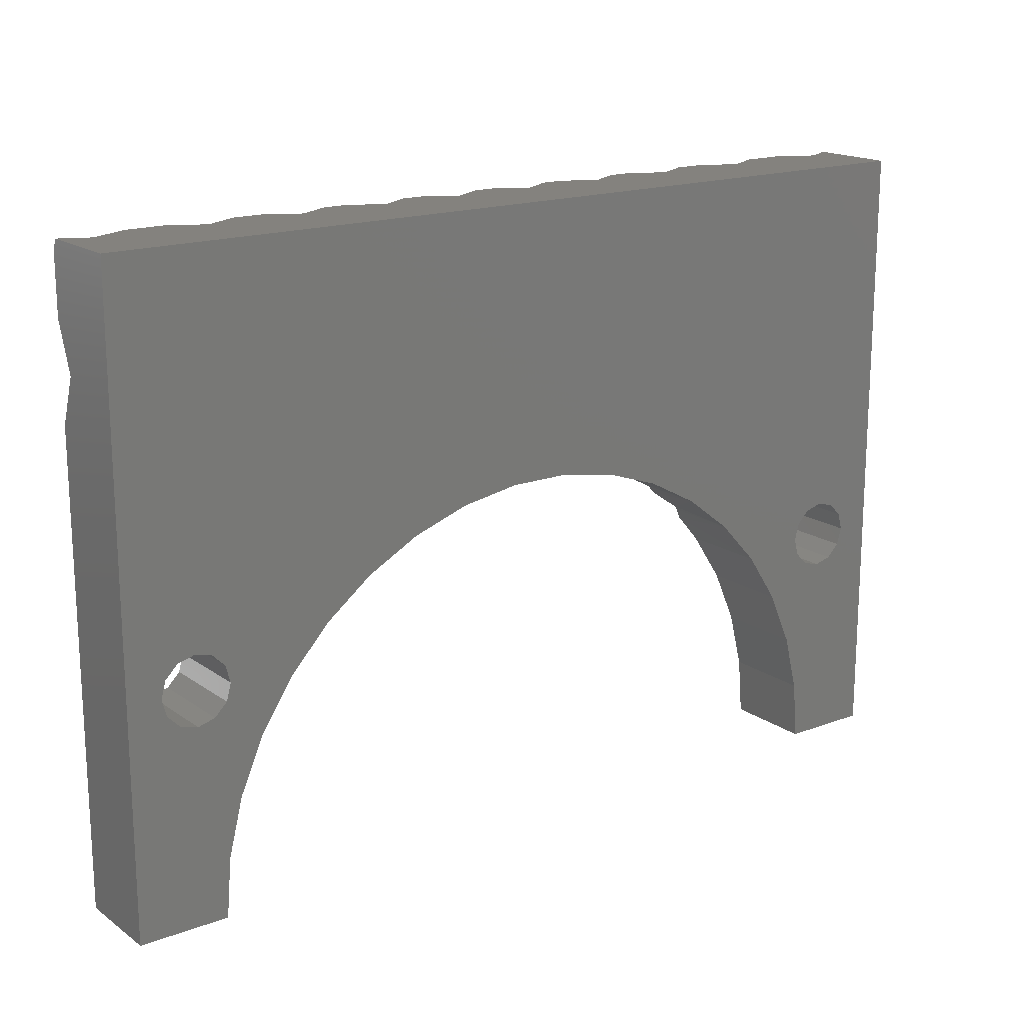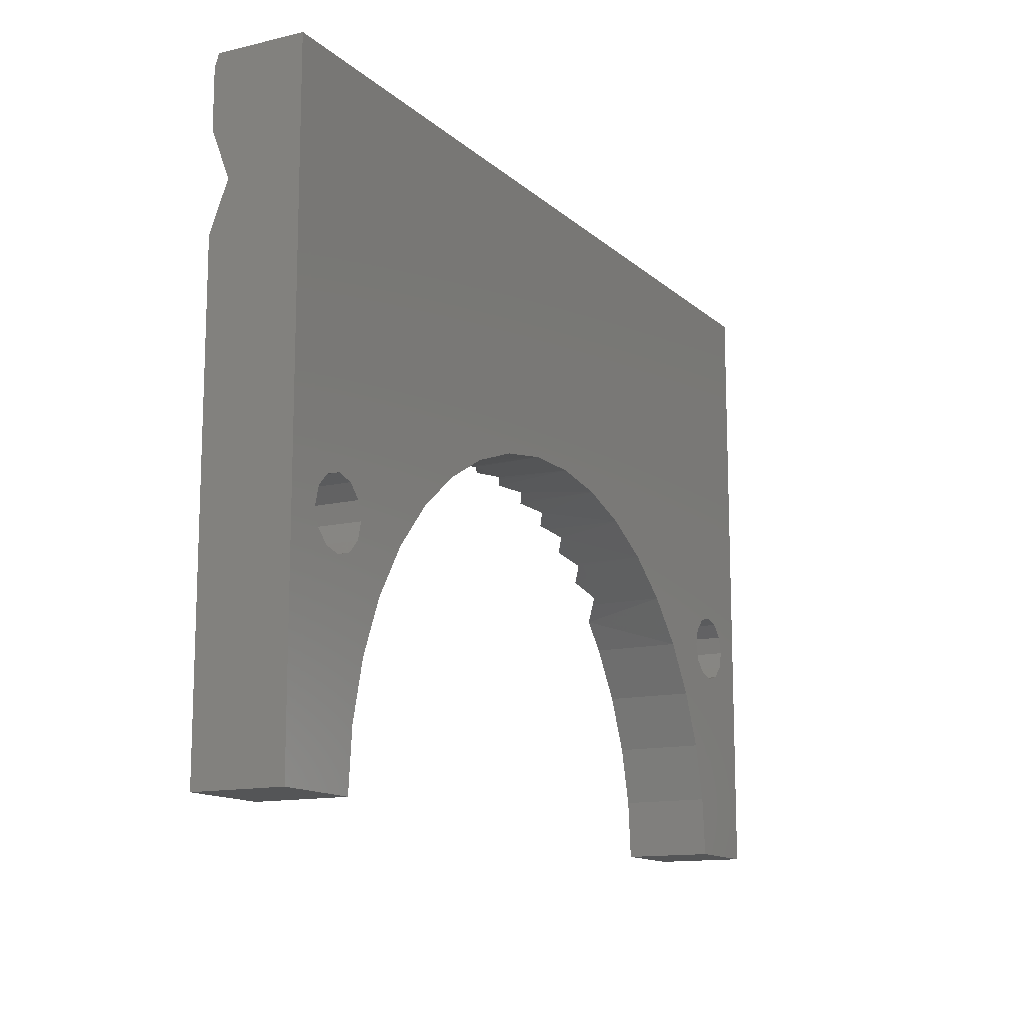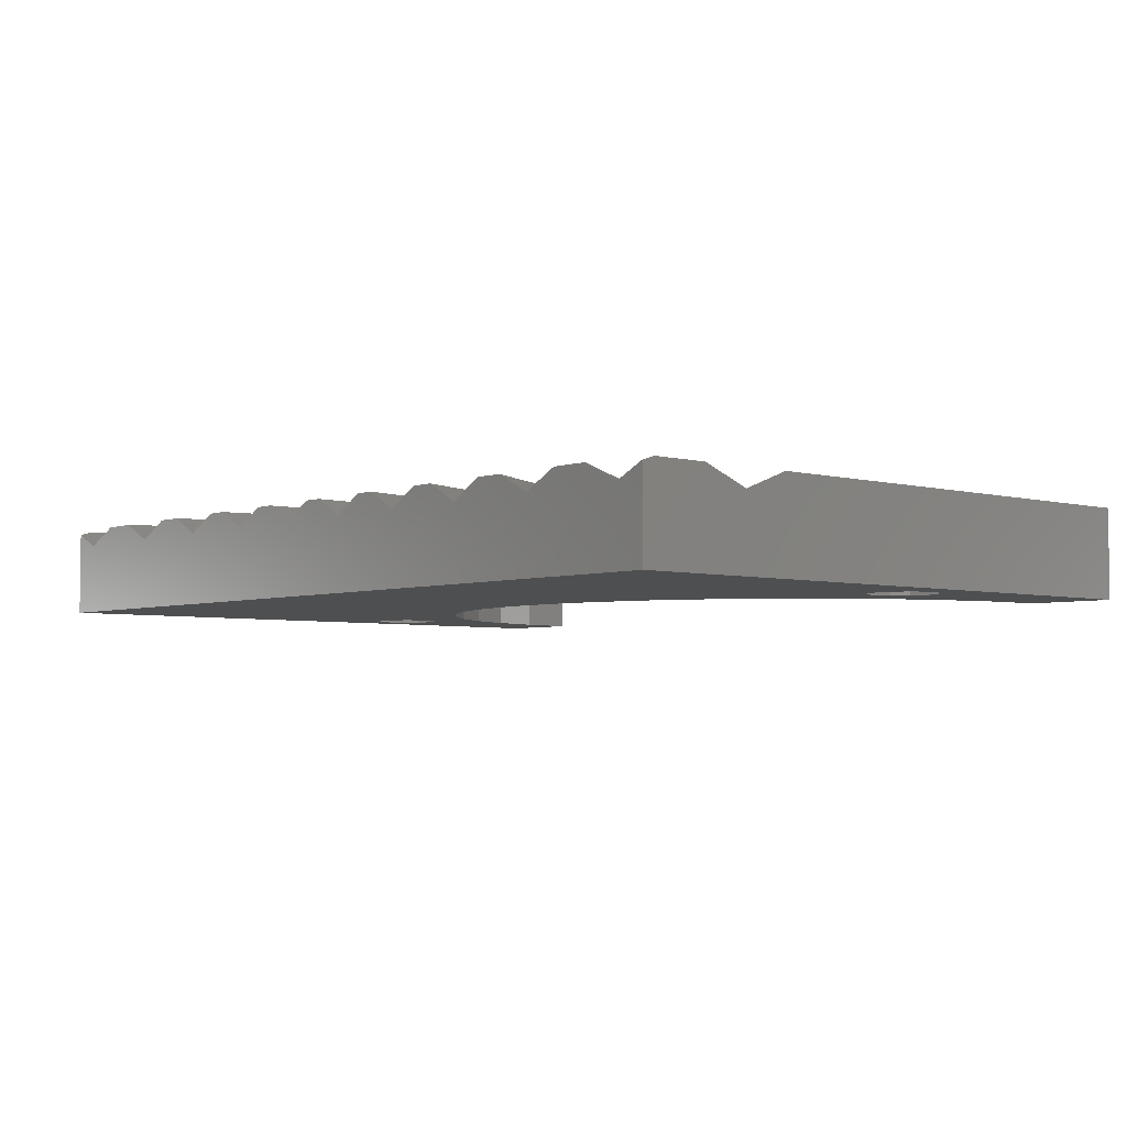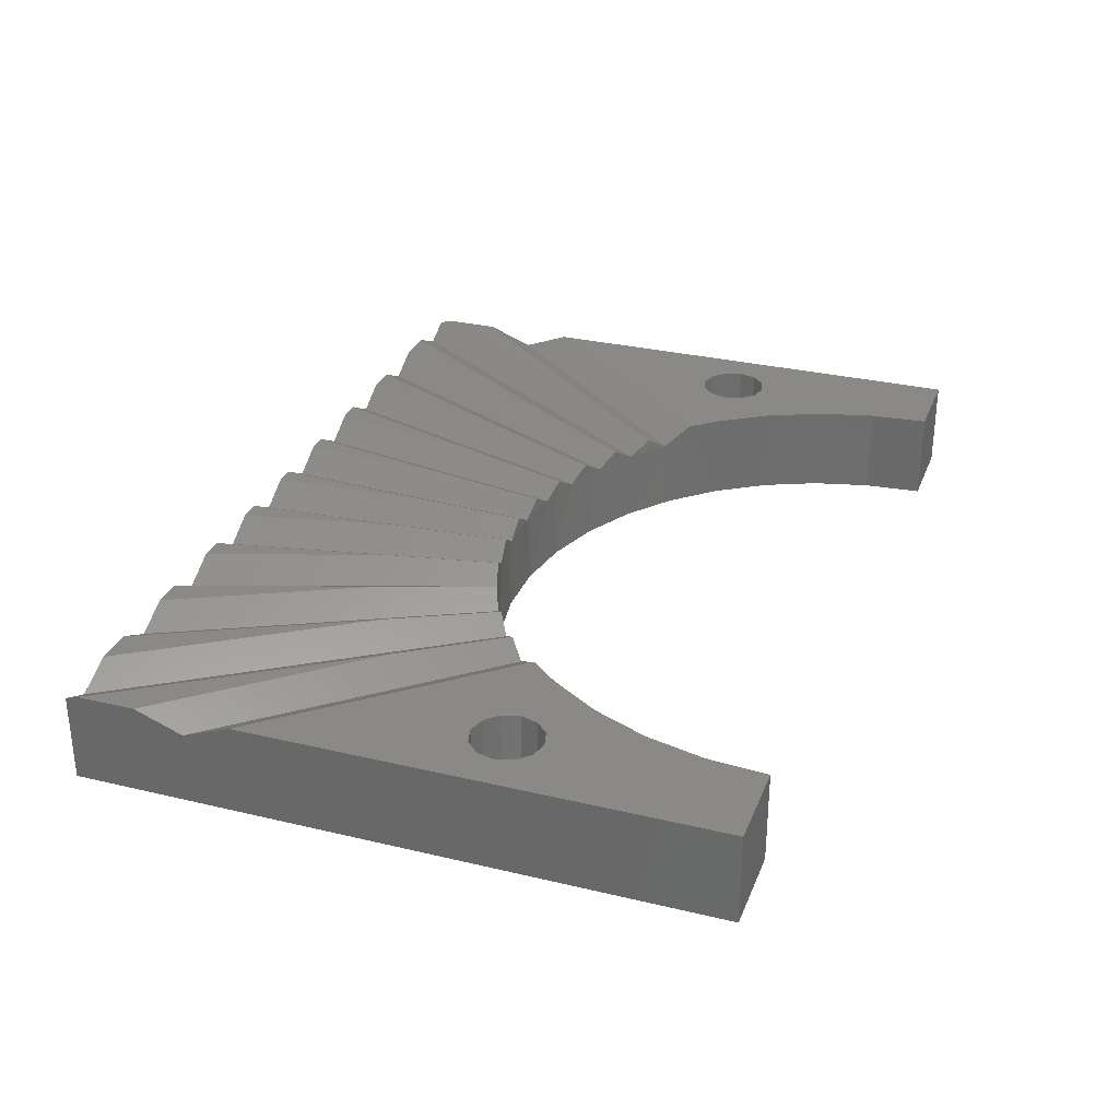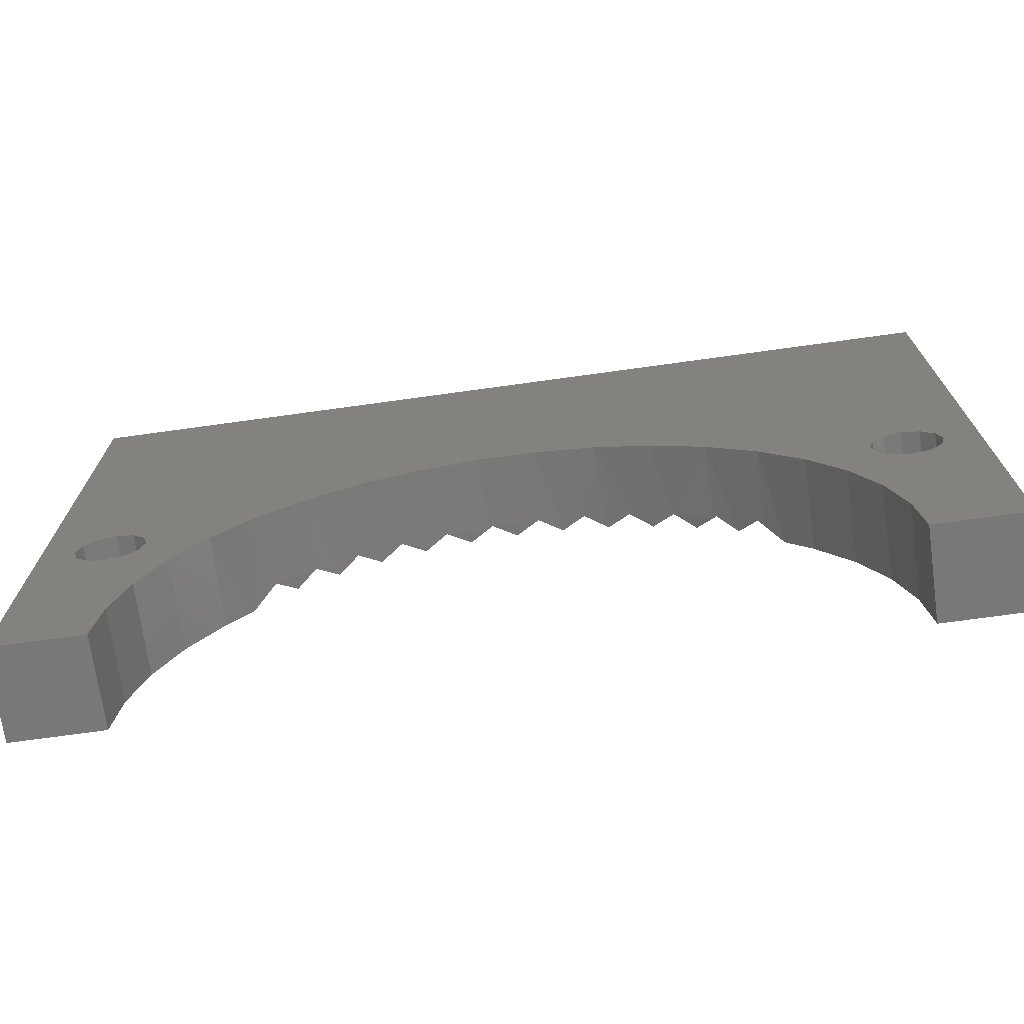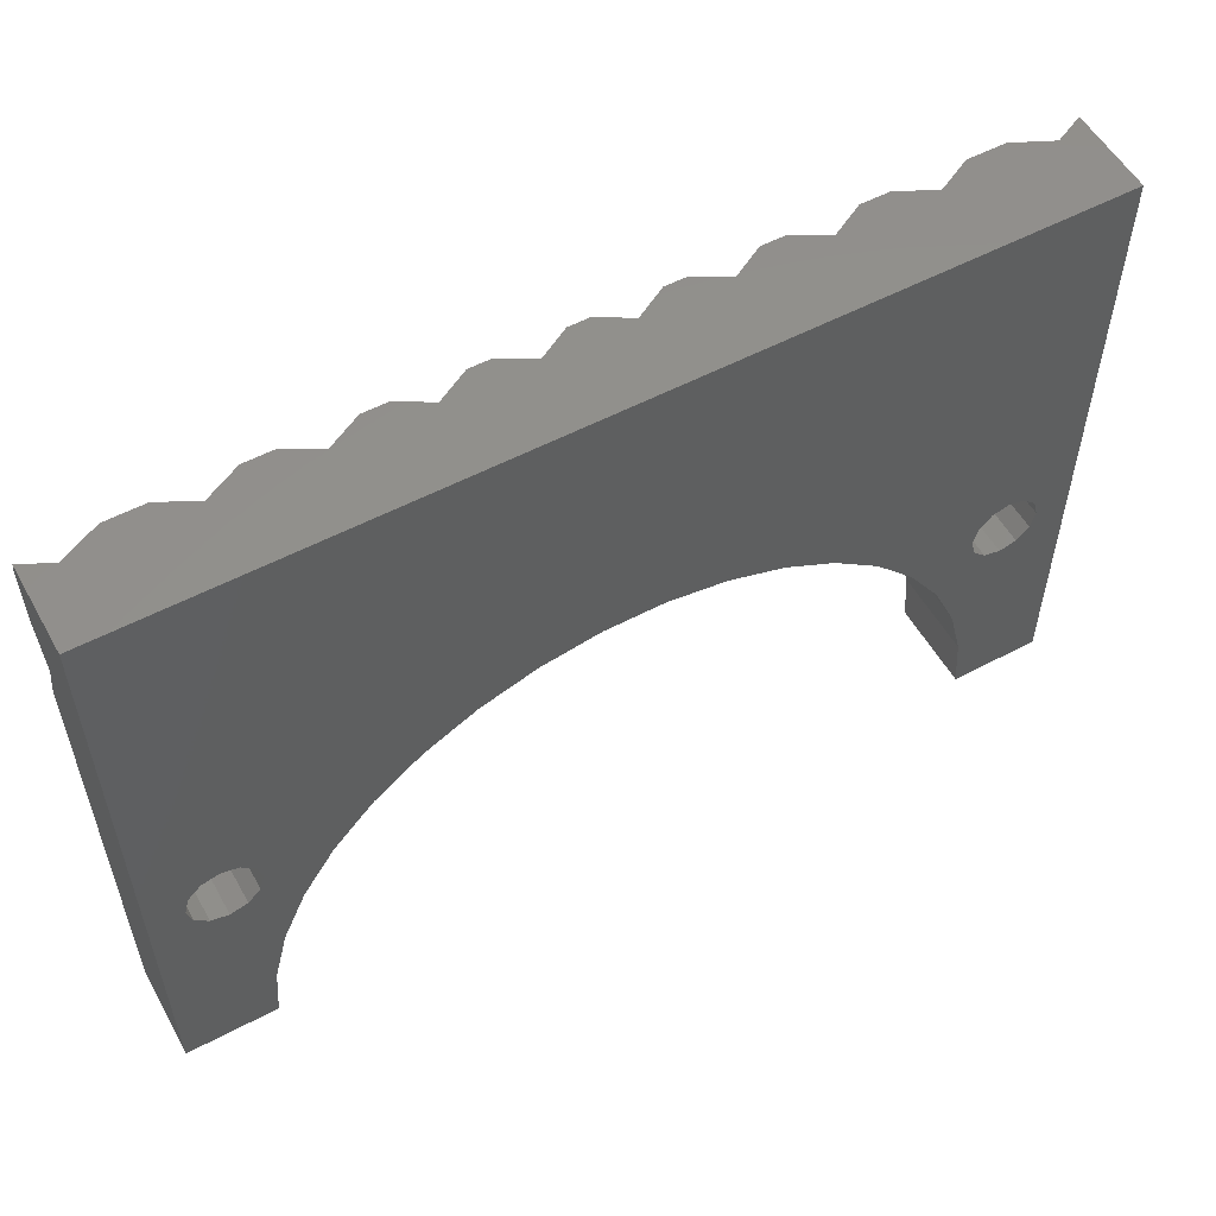
<metadata>
{"format":"stl","ext":"stl","renderer":"f3d","projection":"perspective","resolution":1024,"background":"white","views":[{"elev":17.3,"azim":143.5,"up":"+Y"},{"elev":-13.2,"azim":118.5,"up":"+Y"},{"elev":-4.2,"azim":-131.4,"up":"+Z"},{"elev":30.0,"azim":-70.8,"up":"+Z"},{"elev":-71.5,"azim":-172.1,"up":"+Y"},{"elev":55.1,"azim":150.9,"up":"+Y"}]}
</metadata>
<code>
# stl→obj: 168 verts, 340 faces
v 19.02 -21.64 13.91
v 19 -21.64 13.91
v 19 -21.64 14.04
v 18.98 -21.64 13.91
v 18.98 -21.64 14.04
v 18.96 -21.62 13.91
v 18.96 -21.62 14.04
v 18.95 -21.6 13.91
v 18.95 -21.6 14.04
v 18.96 -21.57 13.91
v 18.96 -21.57 14.04
v 18.98 -21.55 13.91
v 18.98 -21.55 14.04
v 19 -21.55 13.91
v 19 -21.55 14.04
v 19.02 -21.55 13.91
v 19.02 -21.55 14.04
v 19.04 -21.57 13.91
v 19.04 -21.57 14.04
v 19.05 -21.6 13.91
v 19.05 -21.6 14.04
v 19.04 -21.62 13.91
v 19.04 -21.62 14.04
v 19.02 -21.64 14.04
v 17.85 -21.04 13.91
v 18.67 -21.46 13.91
v 18.59 -21.43 13.91
v 18.87 -21.61 13.91
v 18.91 -21.68 13.91
v 18.94 -21.75 13.91
v 18.96 -21.83 13.91
v 18.97 -21.92 13.91
v 19.1 -21.92 13.91
v 19.1 -21.04 13.91
v 17.96 -21.64 13.91
v 17.94 -21.64 13.91
v 17.94 -21.64 14.04
v 17.92 -21.64 13.91
v 17.92 -21.64 14.04
v 17.9 -21.62 13.91
v 17.9 -21.62 14.04
v 17.89 -21.6 13.91
v 17.89 -21.6 14.04
v 17.9 -21.57 13.91
v 17.9 -21.57 14.04
v 17.92 -21.55 13.91
v 17.92 -21.55 14.04
v 17.94 -21.55 13.91
v 17.94 -21.55 14.04
v 17.96 -21.55 13.91
v 17.96 -21.55 14.04
v 17.98 -21.57 13.91
v 17.98 -21.57 14.04
v 17.99 -21.6 13.91
v 17.99 -21.6 14.04
v 17.98 -21.62 13.91
v 17.98 -21.62 14.04
v 17.96 -21.64 14.04
v 17.85 -21.92 13.91
v 17.97 -21.92 13.91
v 17.98 -21.83 13.91
v 18 -21.75 13.91
v 18.03 -21.68 13.91
v 18.08 -21.61 13.91
v 18.13 -21.55 13.91
v 18.2 -21.5 13.91
v 18.27 -21.46 13.91
v 18.35 -21.43 13.91
v 18.43 -21.42 13.91
v 18.51 -21.42 13.91
v 17.85 -21.2 14.02
v 17.85 -21.27 14.04
v 17.85 -21.04 14.03
v 17.85 -21.06 14.04
v 17.85 -21.14 14.04
v 17.89 -21.04 14.02
v 18.41 -21.04 14.02
v 18.3 -21.04 14.02
v 18.37 -21.04 14.04
v 18.34 -21.04 14.04
v 17.85 -21.92 14.04
v 17.97 -21.92 14.04
v 17.98 -21.83 14.04
v 18 -21.75 14.04
v 18.37 -21.43 14.02
v 18.41 -21.42 14.03
v 18.31 -21.44 14.02
v 18.34 -21.43 14.03
v 18.11 -21.57 14.04
v 18.08 -21.61 14.04
v 18.03 -21.68 14.04
v 18.25 -21.47 14.02
v 18.27 -21.46 14.03
v 18.14 -21.54 14.02
v 18.17 -21.52 14.03
v 18.13 -21.55 14.02
v 19.1 -21.27 14.04
v 18.83 -21.57 14.04
v 18.91 -21.68 14.04
v 18.94 -21.75 14.04
v 18.81 -21.55 13.91
v 18.87 -21.61 14.04
v 18.74 -21.5 13.91
v 18.69 -21.47 14.02
v 18.72 -21.48 14.03
v 18.63 -21.44 14.02
v 18.66 -21.45 14.03
v 18.8 -21.54 14.02
v 18.81 -21.55 14.02
v 18.96 -21.83 14.04
v 18.97 -21.92 14.04
v 19.1 -21.04 14.03
v 19.06 -21.04 14.02
v 19 -21.04 14.04
v 19.1 -21.06 14.04
v 19.1 -21.2 14.02
v 19.1 -21.14 14.04
v 19.1 -21.92 14.04
v 18.07 -21.39 14.04
v 18.5 -21.42 14.02
v 18.51 -21.42 14.02
v 18.57 -21.43 14.02
v 18.59 -21.43 14.03
v 18.38 -21.26 14.04
v 18.44 -21.42 14.02
v 18.43 -21.42 14.02
v 18.47 -21.25 14.04
v 18.47 -21.42 14.03
v 18.46 -21.04 14.04
v 18.48 -21.04 14.04
v 18.19 -21.5 14.02
v 18.2 -21.5 14.02
v 17.94 -21.04 14.04
v 18.14 -21.34 14.04
v 18.22 -21.48 14.03
v 18.04 -21.04 14.02
v 18.17 -21.04 14.02
v 18.13 -21.04 14.04
v 17.99 -21.04 14.04
v 18.09 -21.04 14.04
v 18.22 -21.3 14.04
v 18.28 -21.45 14.03
v 18.3 -21.28 14.04
v 18.22 -21.04 14.04
v 18.25 -21.04 14.04
v 18.35 -21.43 14.03
v 18.8 -21.34 14.04
v 18.9 -21.04 14.02
v 18.67 -21.46 14.03
v 18.85 -21.04 14.04
v 18.72 -21.3 14.04
v 18.77 -21.04 14.02
v 18.64 -21.28 14.04
v 18.72 -21.04 14.04
v 18.6 -21.43 14.03
v 18.87 -21.39 14.04
v 18.77 -21.52 14.03
v 18.75 -21.5 14.02
v 18.74 -21.5 14.02
v 18.53 -21.04 14.02
v 18.57 -21.04 14.04
v 18.56 -21.26 14.04
v 18.54 -21.42 14.03
v 18.6 -21.04 14.04
v 18.64 -21.04 14.02
v 18.69 -21.04 14.04
v 18.81 -21.04 14.04
v 18.95 -21.04 14.04
f 1 2 3
f 2 4 5
f 4 6 7
f 6 8 9
f 8 10 11
f 10 12 13
f 12 14 15
f 14 16 17
f 16 18 19
f 18 20 21
f 20 22 23
f 22 1 24
f 10 8 25
f 8 26 25
f 25 26 27
f 8 6 28
f 6 29 28
f 6 4 29
f 4 30 29
f 4 2 31
f 2 32 31
f 2 1 33
f 1 22 33
f 33 22 20
f 20 18 34
f 18 16 34
f 34 16 14
f 14 12 25
f 12 10 25
f 35 36 37
f 36 38 39
f 38 40 41
f 40 42 43
f 42 44 45
f 44 46 47
f 46 48 49
f 48 50 51
f 50 52 53
f 52 54 55
f 54 56 57
f 56 35 58
f 44 42 25
f 42 59 25
f 42 40 59
f 40 38 59
f 59 38 60
f 38 36 60
f 60 36 61
f 36 62 61
f 36 35 62
f 35 63 62
f 35 56 63
f 56 64 63
f 56 54 64
f 54 65 64
f 54 52 65
f 52 66 65
f 52 50 67
f 50 68 67
f 50 48 68
f 48 25 68
f 68 25 69
f 25 70 69
f 48 46 25
f 46 44 25
f 25 59 71
f 59 72 71
f 73 25 74
f 25 75 74
f 25 73 76
f 34 25 77
f 25 78 77
f 77 78 79
f 78 80 79
f 25 34 14
f 45 44 47
f 45 47 72
f 47 49 72
f 72 49 51
f 43 45 72
f 45 43 42
f 59 60 81
f 60 82 81
f 59 81 72
f 41 43 81
f 43 72 81
f 43 41 40
f 47 46 49
f 39 41 81
f 41 39 38
f 49 48 51
f 60 61 83
f 61 84 83
f 82 60 83
f 37 39 81
f 39 37 36
f 68 69 85
f 69 86 85
f 67 68 87
f 68 88 87
f 51 50 53
f 51 53 89
f 53 90 89
f 58 37 83
f 37 82 83
f 37 58 35
f 62 63 91
f 63 90 91
f 61 62 84
f 62 91 84
f 66 67 92
f 67 93 92
f 67 66 52
f 53 52 55
f 53 55 90
f 55 91 90
f 57 58 84
f 58 83 84
f 58 57 56
f 63 64 90
f 64 89 90
f 65 66 94
f 66 95 94
f 64 65 89
f 65 96 89
f 55 54 57
f 55 57 91
f 57 84 91
f 11 10 13
f 11 13 97
f 13 15 97
f 97 15 17
f 9 11 98
f 11 97 98
f 11 9 8
f 28 29 99
f 29 100 99
f 101 28 98
f 28 102 98
f 28 101 8
f 101 103 8
f 8 103 26
f 7 9 102
f 9 98 102
f 9 7 6
f 26 103 104
f 103 105 104
f 27 26 106
f 26 107 106
f 103 101 108
f 101 109 108
f 13 12 15
f 29 30 100
f 30 110 100
f 5 7 99
f 7 102 99
f 7 5 4
f 15 14 17
f 3 5 100
f 5 99 100
f 5 3 2
f 31 32 111
f 30 31 110
f 31 111 110
f 31 30 4
f 112 34 113
f 34 114 113
f 34 112 115
f 33 34 116
f 34 115 116
f 116 115 117
f 34 33 20
f 17 16 19
f 17 19 97
f 19 21 97
f 97 21 118
f 21 23 118
f 118 23 24
f 118 33 116
f 33 118 111
f 32 33 111
f 33 32 2
f 24 3 111
f 3 110 111
f 3 24 1
f 19 18 21
f 24 23 22
f 21 20 23
f 71 72 89
f 94 71 96
f 71 89 96
f 71 94 119
f 94 95 119
f 75 71 119
f 71 75 25
f 69 70 120
f 70 121 120
f 70 27 122
f 27 123 122
f 27 70 25
f 77 79 124
f 125 77 126
f 77 124 126
f 126 124 86
f 77 125 127
f 125 128 127
f 129 77 127
f 77 129 130
f 75 119 74
f 74 119 76
f 119 131 76
f 73 74 76
f 76 131 132
f 133 76 134
f 76 132 134
f 134 132 135
f 76 133 25
f 133 136 25
f 25 136 137
f 136 138 137
f 133 134 139
f 133 139 136
f 136 139 134
f 92 136 134
f 136 92 140
f 92 93 140
f 140 93 141
f 93 142 141
f 136 140 138
f 137 138 141
f 87 137 141
f 137 87 143
f 87 88 143
f 144 137 143
f 137 144 145
f 145 78 137
f 78 25 137
f 78 145 146
f 145 143 146
f 146 143 88
f 85 78 146
f 78 85 124
f 85 86 124
f 80 78 124
f 89 72 51
f 81 82 37
f 142 87 141
f 87 142 93
f 85 146 68
f 146 88 68
f 135 92 134
f 92 135 132
f 94 96 65
f 131 95 66
f 95 131 119
f 132 131 66
f 98 97 109
f 97 116 109
f 109 116 108
f 98 109 101
f 97 118 116
f 99 102 28
f 104 105 147
f 148 104 147
f 104 148 149
f 148 150 149
f 149 150 151
f 104 149 26
f 149 107 26
f 106 107 151
f 152 106 151
f 106 152 153
f 152 154 153
f 155 106 153
f 106 155 123
f 107 149 151
f 108 116 156
f 116 117 156
f 157 108 156
f 108 157 158
f 159 105 103
f 105 159 147
f 159 113 147
f 147 113 114
f 158 159 103
f 159 158 113
f 158 157 156
f 113 158 156
f 100 110 3
f 111 118 24
f 130 160 77
f 160 34 77
f 160 130 127
f 120 160 127
f 160 120 121
f 161 160 162
f 160 121 162
f 162 121 163
f 160 161 164
f 164 165 160
f 165 34 160
f 165 164 162
f 122 165 162
f 165 122 166
f 122 123 166
f 166 123 153
f 123 155 153
f 165 166 154
f 154 152 165
f 152 34 165
f 167 152 151
f 152 167 150
f 150 148 152
f 148 34 152
f 168 148 147
f 148 168 34
f 168 114 34
f 168 147 114
f 112 113 156
f 115 112 156
f 115 156 117
f 138 140 141
f 145 144 143
f 79 80 124
f 126 86 69
f 125 126 69
f 130 129 127
f 128 125 120
f 125 69 120
f 127 128 120
f 163 122 162
f 122 163 121
f 164 161 162
f 154 166 153
f 150 167 151
f 93 67 87
f 132 66 92
f 158 103 108
f 121 70 122
f 123 27 106

</code>
